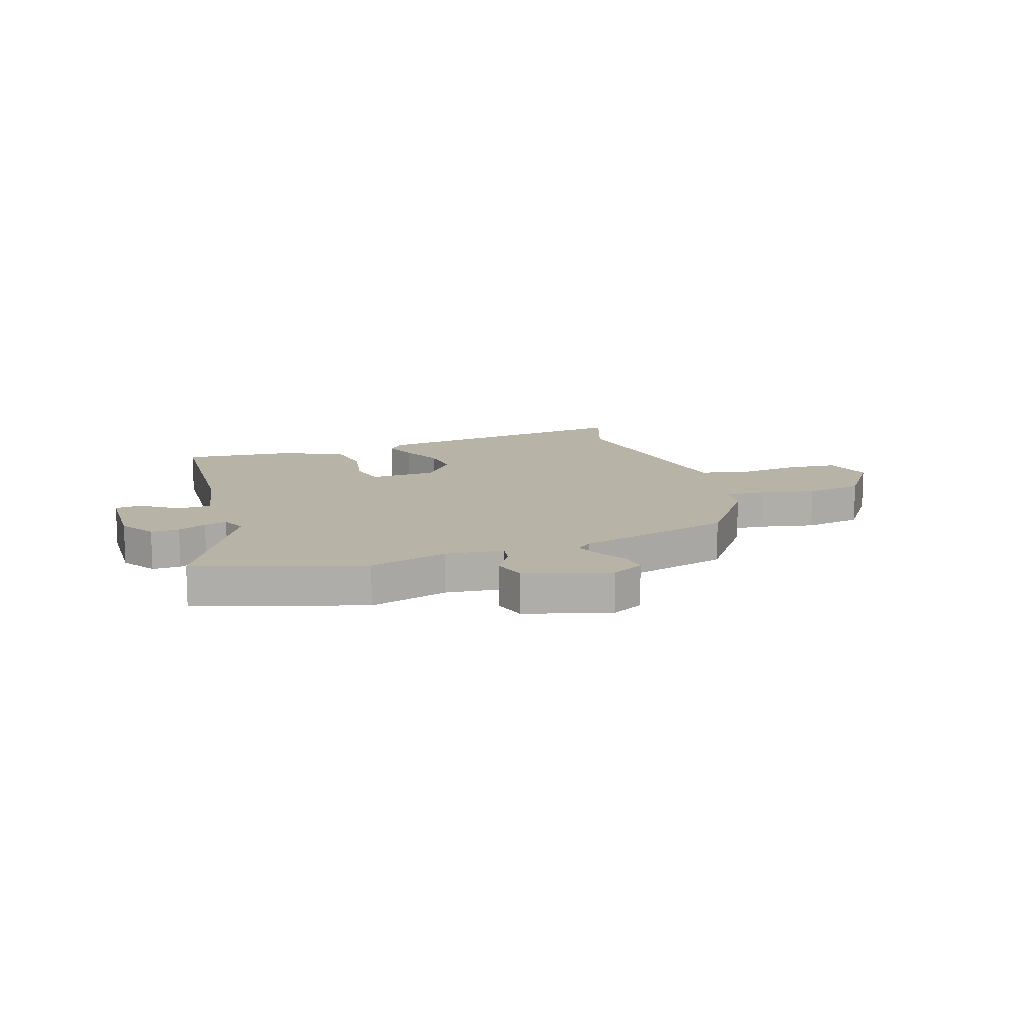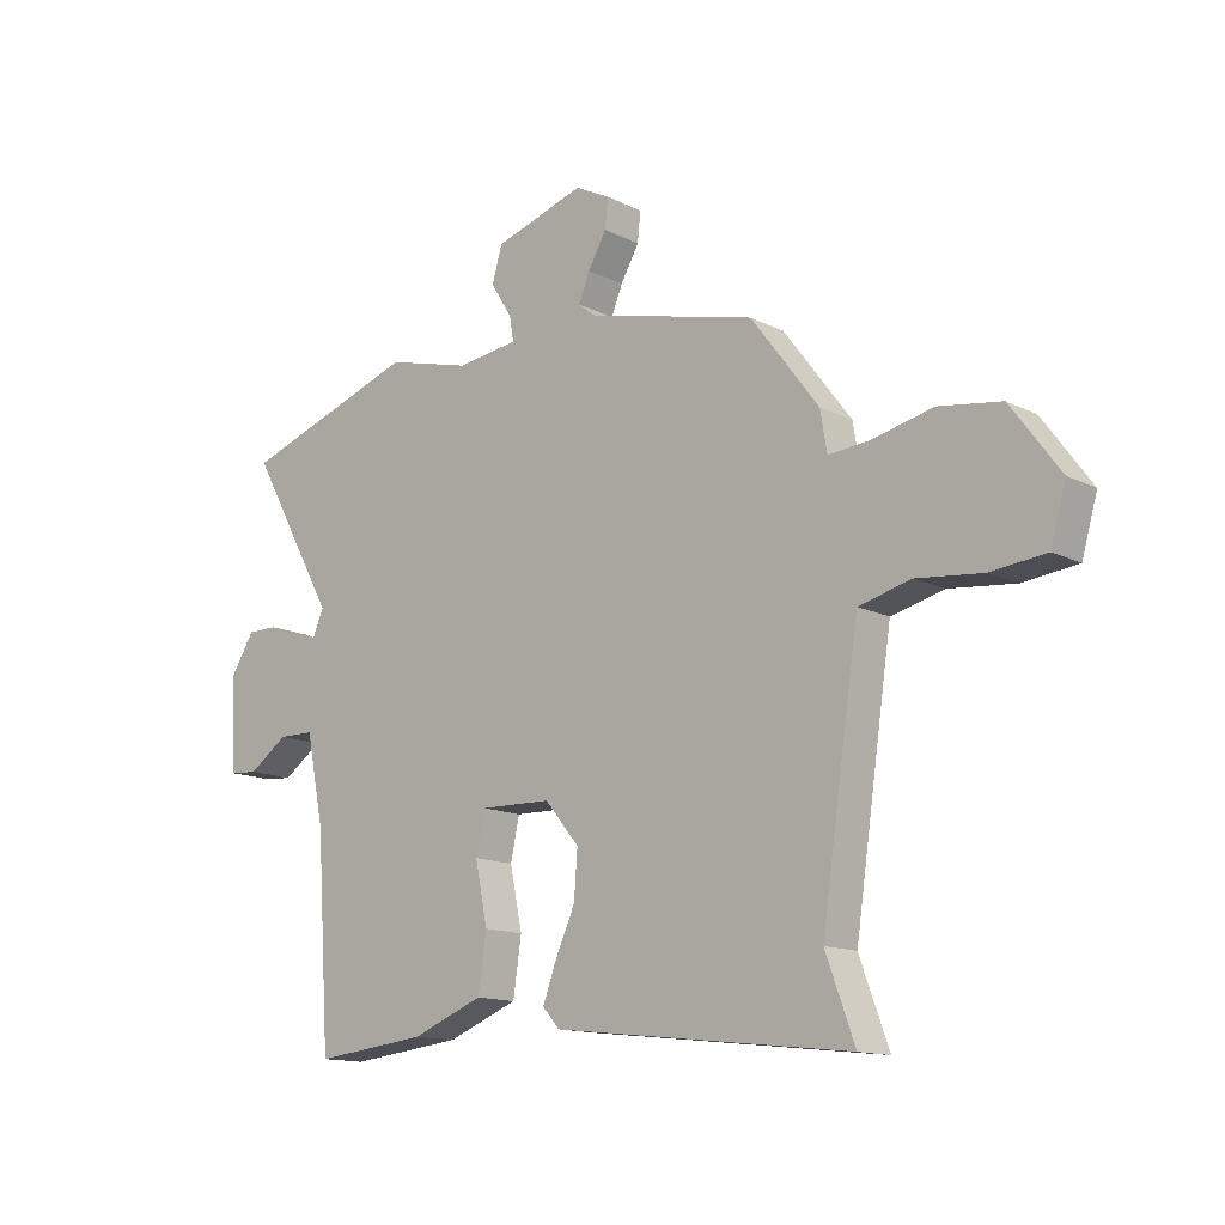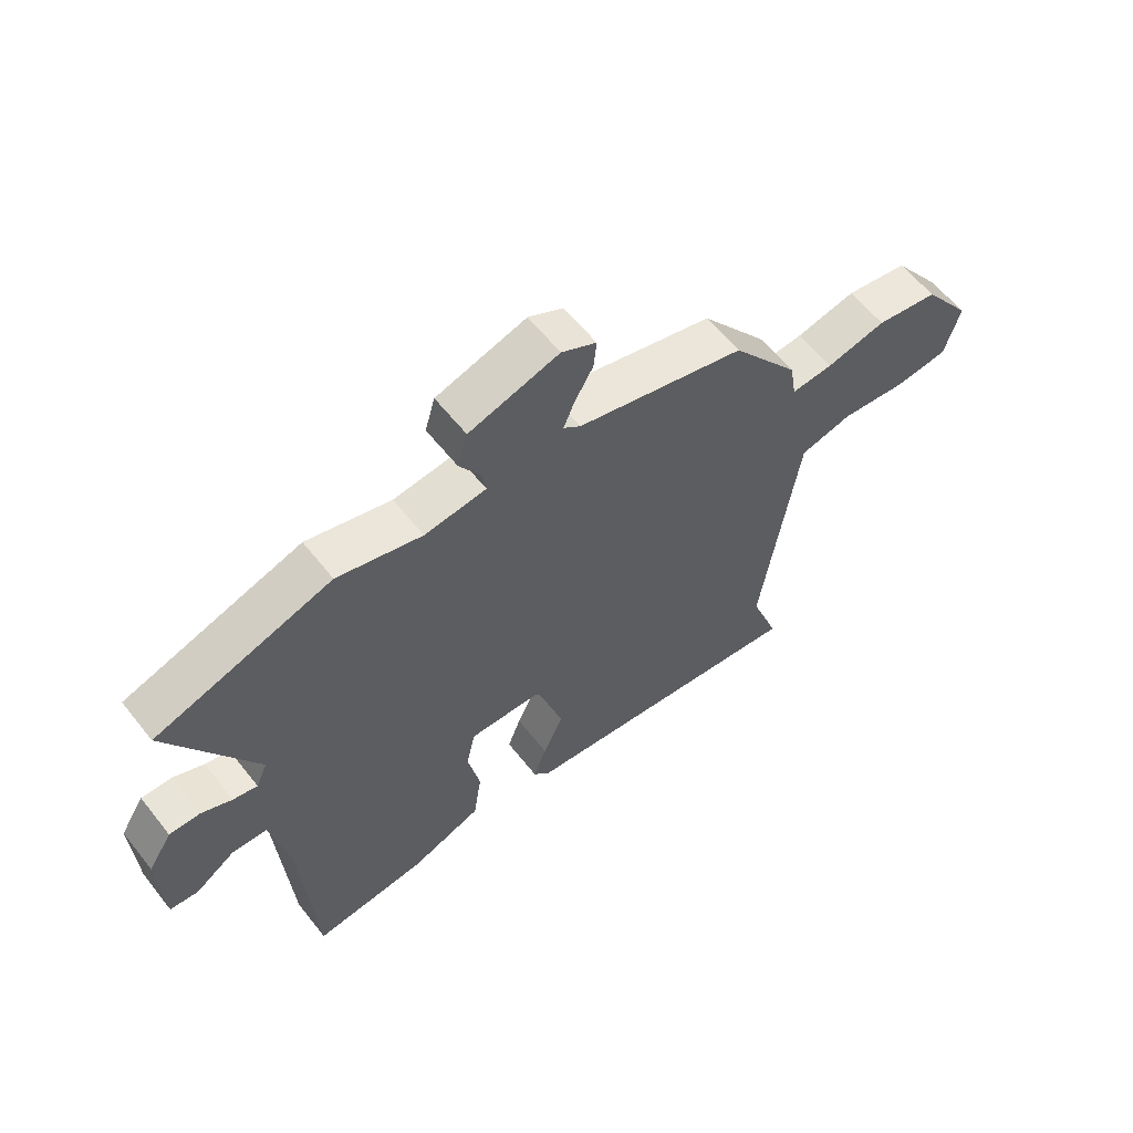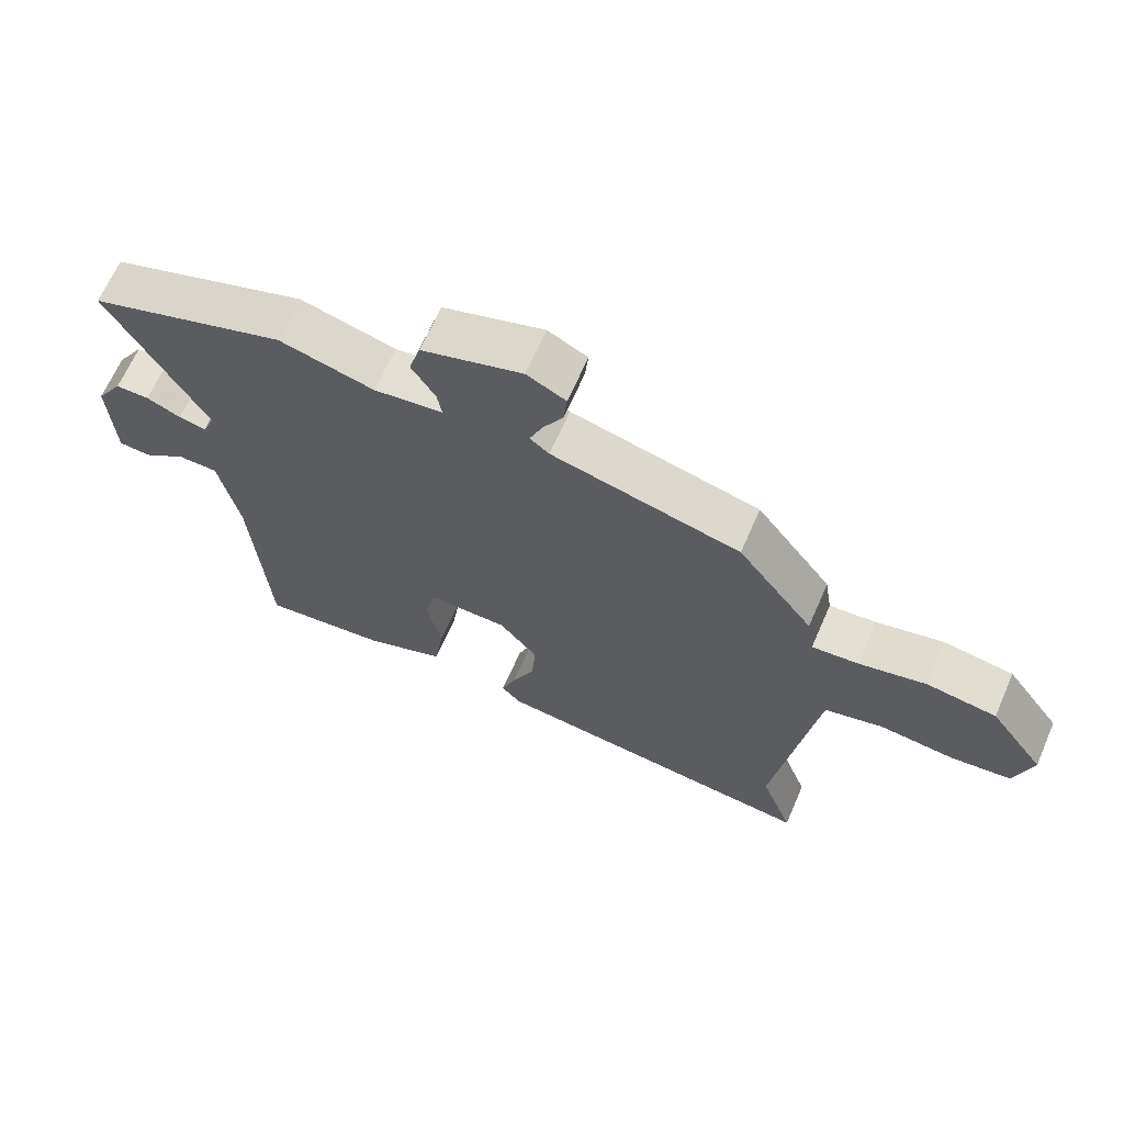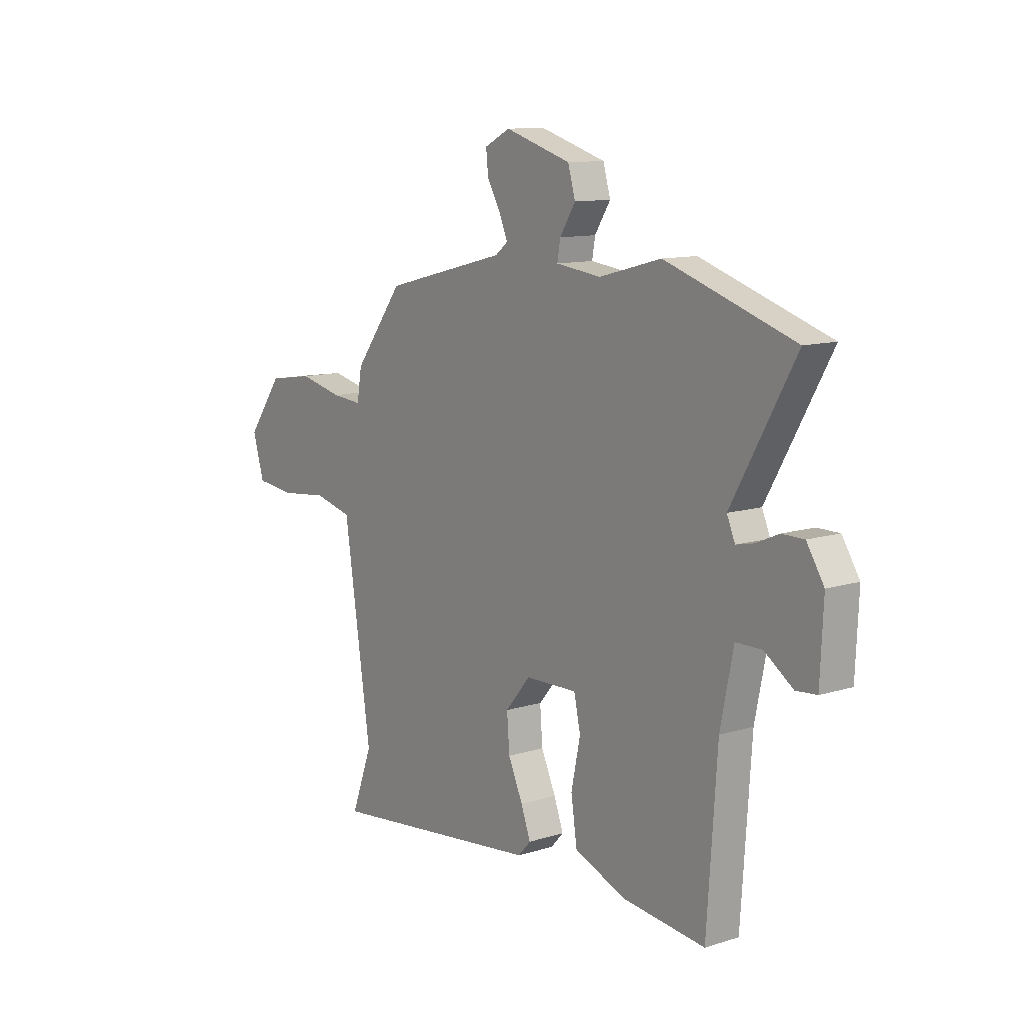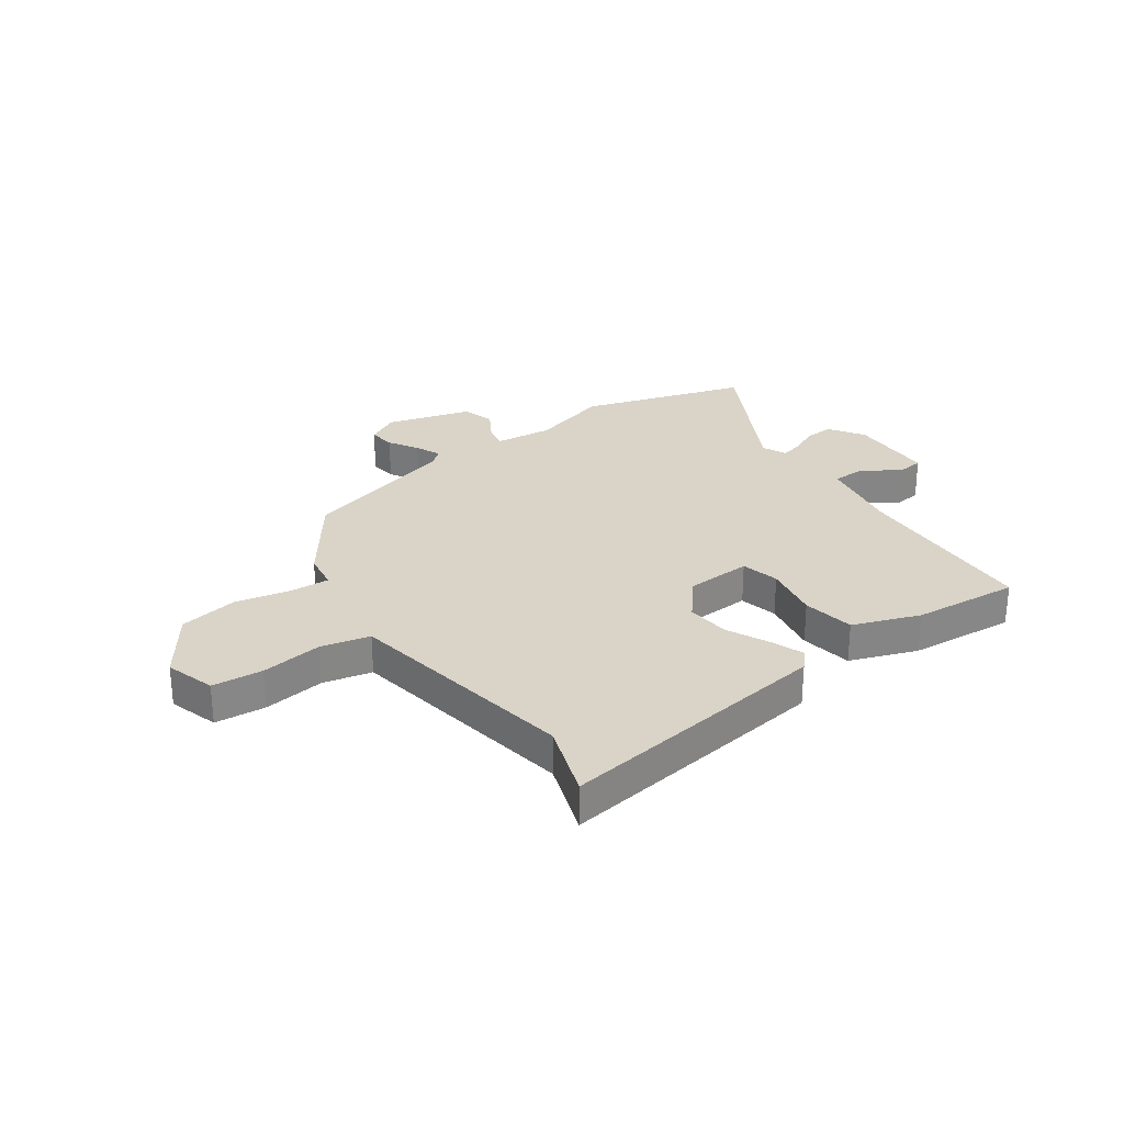
<metadata>
{"format":"obj","ext":"obj","renderer":"f3d","projection":"perspective","resolution":1024,"background":"white","views":[{"elev":12.9,"azim":-19.2,"up":"+Y"},{"elev":-13.7,"azim":42.0,"up":"+Z"},{"elev":59.8,"azim":-38.1,"up":"+Z"},{"elev":65.9,"azim":23.6,"up":"+Z"},{"elev":11.3,"azim":-127.3,"up":"+Z"},{"elev":28.4,"azim":143.5,"up":"+Y"}]}
</metadata>
<code>
v -0.631 0.07 0.456
v -0.334 0.07 0.555
v -0.191 0.07 0.517
v -0.087 0.07 0.53
v -0.094 0.07 0.571
v -0.13 0.07 0.628
v -0.113 0.07 0.687
v 0.039 0.07 0.734
v 0.098 0.07 0.704
v 0.093 0.07 0.655
v 0.062 0.07 0.601
v 0.043 0.07 0.555
v 0.072 0.07 0.532
v 0.356 0.07 0.46
v 0.47 0.07 0.309
v 0.481 0.07 0.242
v 0.551 0.07 0.248
v 0.652 0.07 0.271
v 0.757 0.07 0.255
v 0.839 0.07 0.143
v 0.813 0.07 0.053
v 0.722 0.07 0.043
v 0.611 0.07 0.055
v 0.523 0.07 0.033
v 0.506 0.07 -0.08
v 0.46 0.07 -0.391
v 0.509 0.07 -0.524
v 0.01 0.07 -0.467
v -0.019 0.07 -0.435
v 0.003 0.07 -0.375
v 0.037 0.07 -0.3
v 0.043 0.07 -0.222
v -0.015 0.07 -0.153
v -0.135 0.07 -0.15
v -0.15 0.07 -0.219
v -0.129 0.07 -0.32
v -0.143 0.07 -0.414
v -0.263 0.07 -0.461
v -0.454 0.07 -0.482
v -0.477 0.07 -0.14
v -0.507 0.07 0.008
v -0.567 0.07 0.009
v -0.633 0.07 -0.037
v -0.681 0.07 -0.033
v -0.688 0.07 0.122
v -0.648 0.07 0.185
v -0.597 0.07 0.185
v -0.545 0.07 0.162
v -0.504 0.07 0.153
v -0.485 0.07 0.197
v -0.631 0 0.456
v -0.334 0 0.555
v -0.191 0 0.517
v -0.087 0 0.53
v -0.094 0 0.571
v -0.13 0 0.628
v -0.113 0 0.687
v 0.039 0 0.734
v 0.098 0 0.704
v 0.093 0 0.655
v 0.062 0 0.601
v 0.043 0 0.555
v 0.072 0 0.532
v 0.356 0 0.46
v 0.47 0 0.309
v 0.481 0 0.242
v 0.551 0 0.248
v 0.652 0 0.271
v 0.757 0 0.255
v 0.839 0 0.143
v 0.813 0 0.053
v 0.722 0 0.043
v 0.611 0 0.055
v 0.523 0 0.033
v 0.506 0 -0.08
v 0.46 0 -0.391
v 0.509 0 -0.524
v 0.01 0 -0.467
v -0.019 0 -0.435
v 0.003 0 -0.375
v 0.037 0 -0.3
v 0.043 0 -0.222
v -0.015 0 -0.153
v -0.135 0 -0.15
v -0.15 0 -0.219
v -0.129 0 -0.32
v -0.143 0 -0.414
v -0.263 0 -0.461
v -0.454 0 -0.482
v -0.477 0 -0.14
v -0.507 0 0.008
v -0.567 0 0.009
v -0.633 0 -0.037
v -0.681 0 -0.033
v -0.688 0 0.122
v -0.648 0 0.185
v -0.597 0 0.185
v -0.545 0 0.162
v -0.504 0 0.153
v -0.485 0 0.197
f 45 46 47 48
f 45 48 49
f 42 43 44 45
f 41 42 45 49
f 40 41 49 50
f 38 39 40 50
f 35 36 37 38
f 34 35 38 50
f 28 29 30 31
f 26 27 28 31
f 25 26 31 32
f 24 25 32 33
f 20 21 22 23
f 20 23 24
f 17 18 19 20
f 16 17 20 24
f 13 14 15 16
f 13 16 24 33
f 8 9 10 11
f 8 11 12
f 5 6 7 8
f 4 5 8 12
f 50 1 2 3
f 50 3 4
f 13 33 34 50
f 4 12 13 50
f 98 97 96 95
f 99 98 95
f 95 94 93 92
f 99 95 92 91
f 100 99 91 90
f 100 90 89 88
f 88 87 86 85
f 100 88 85 84
f 81 80 79 78
f 81 78 77 76
f 82 81 76 75
f 83 82 75 74
f 73 72 71 70
f 74 73 70
f 70 69 68 67
f 74 70 67 66
f 66 65 64 63
f 83 74 66 63
f 61 60 59 58
f 62 61 58
f 58 57 56 55
f 62 58 55 54
f 53 52 51 100
f 54 53 100
f 100 84 83 63
f 100 63 62 54
f 1 51 52 2
f 2 52 53 3
f 3 53 54 4
f 4 54 55 5
f 5 55 56 6
f 6 56 57 7
f 7 57 58 8
f 8 58 59 9
f 9 59 60 10
f 10 60 61 11
f 11 61 62 12
f 12 62 63 13
f 13 63 64 14
f 14 64 65 15
f 15 65 66 16
f 16 66 67 17
f 17 67 68 18
f 18 68 69 19
f 19 69 70 20
f 20 70 71 21
f 21 71 72 22
f 22 72 73 23
f 23 73 74 24
f 24 74 75 25
f 25 75 76 26
f 26 76 77 27
f 27 77 78 28
f 28 78 79 29
f 29 79 80 30
f 30 80 81 31
f 31 81 82 32
f 32 82 83 33
f 33 83 84 34
f 34 84 85 35
f 35 85 86 36
f 36 86 87 37
f 37 87 88 38
f 38 88 89 39
f 39 89 90 40
f 40 90 91 41
f 41 91 92 42
f 42 92 93 43
f 43 93 94 44
f 44 94 95 45
f 45 95 96 46
f 46 96 97 47
f 47 97 98 48
f 48 98 99 49
f 49 99 100 50
f 50 100 51 1

</code>
